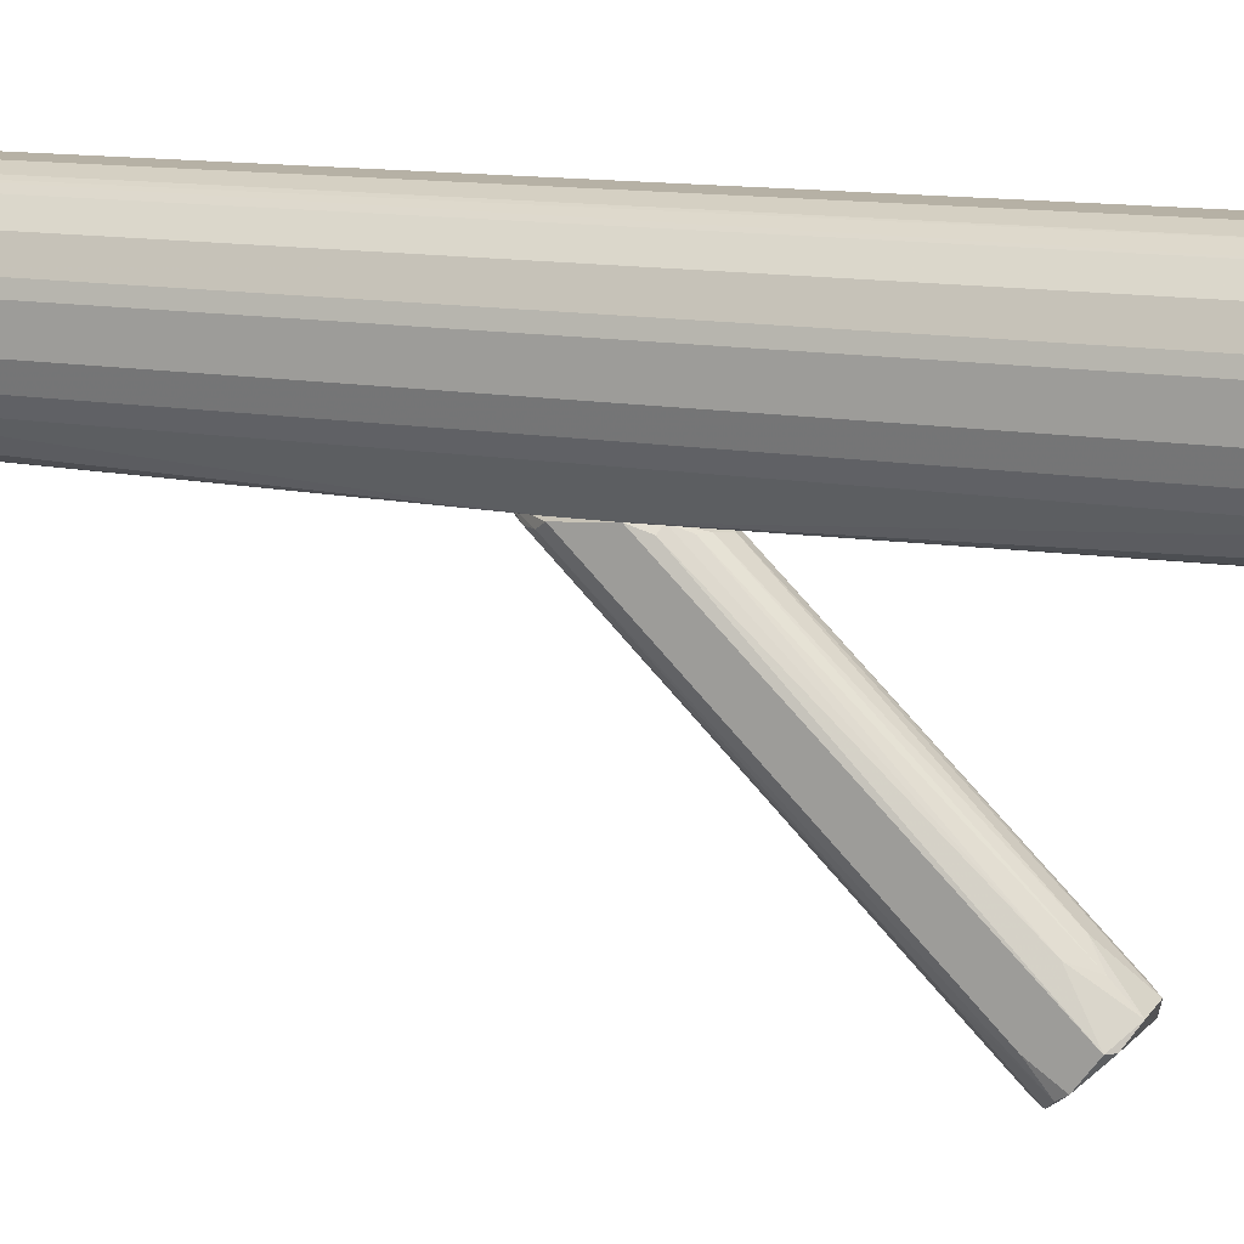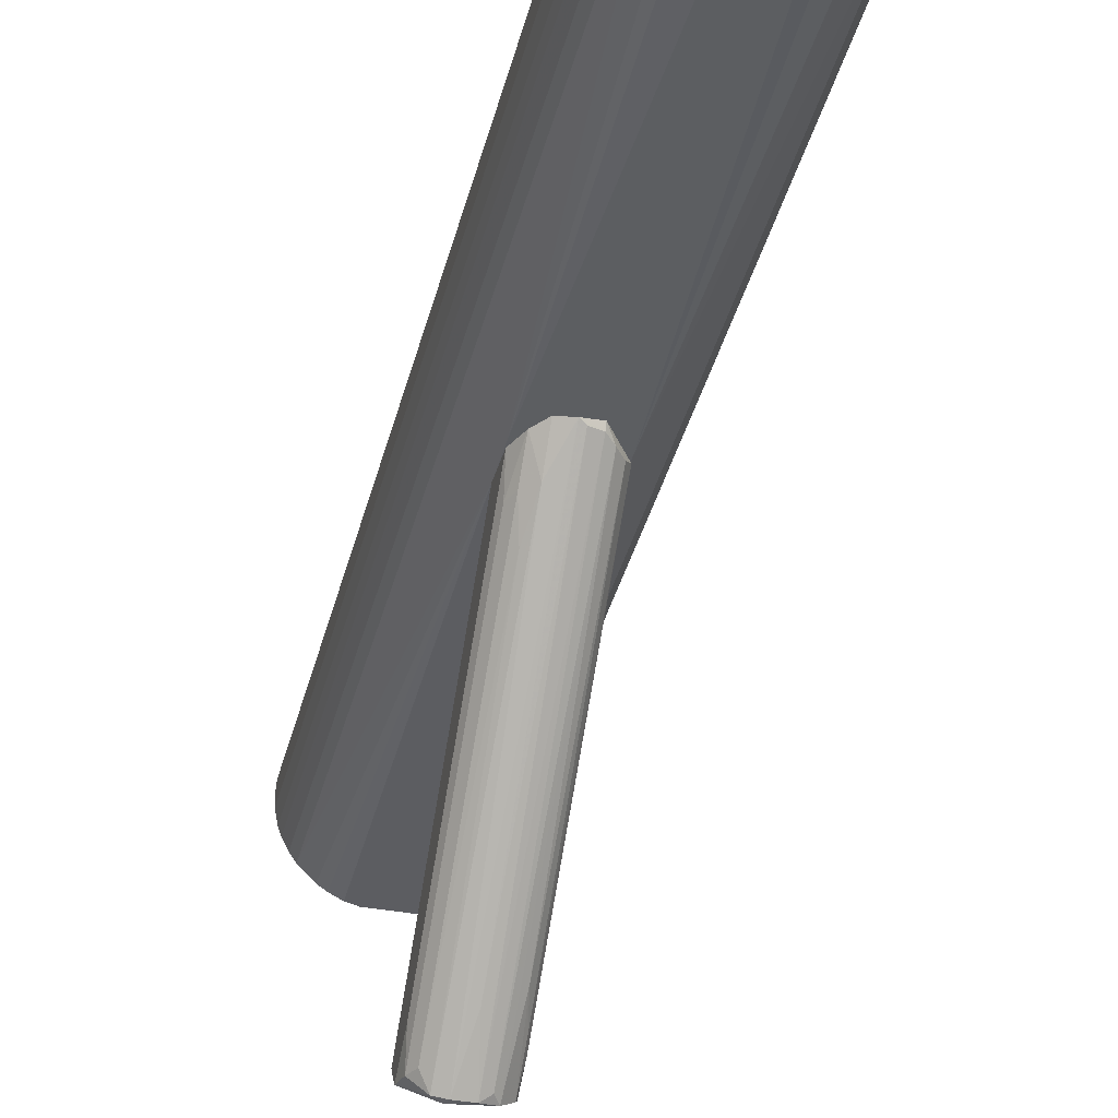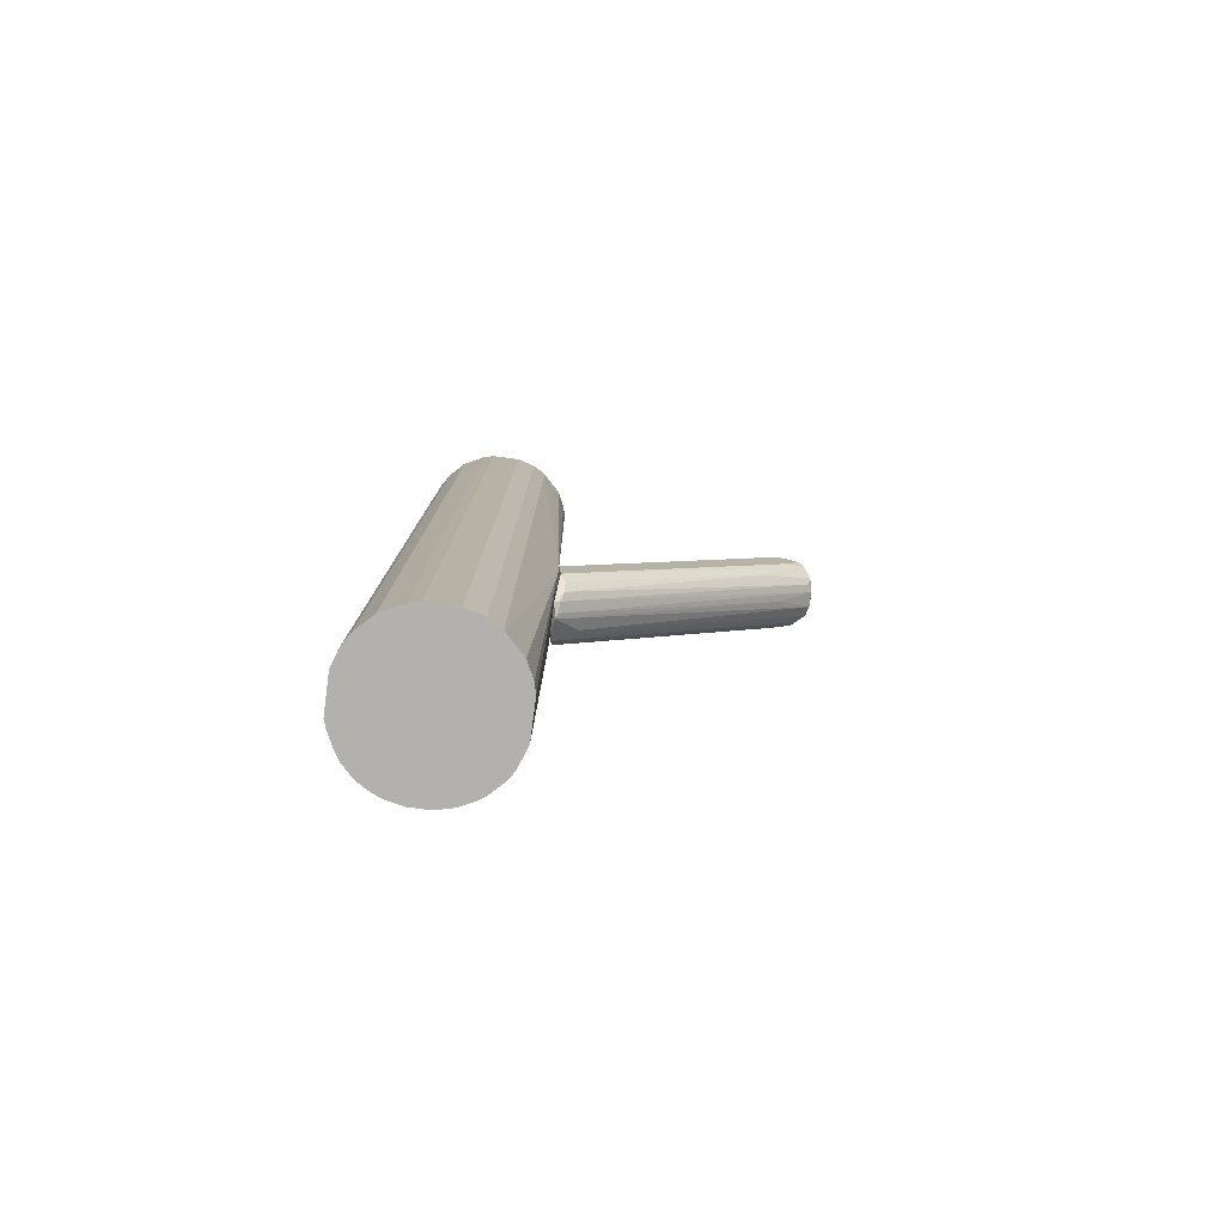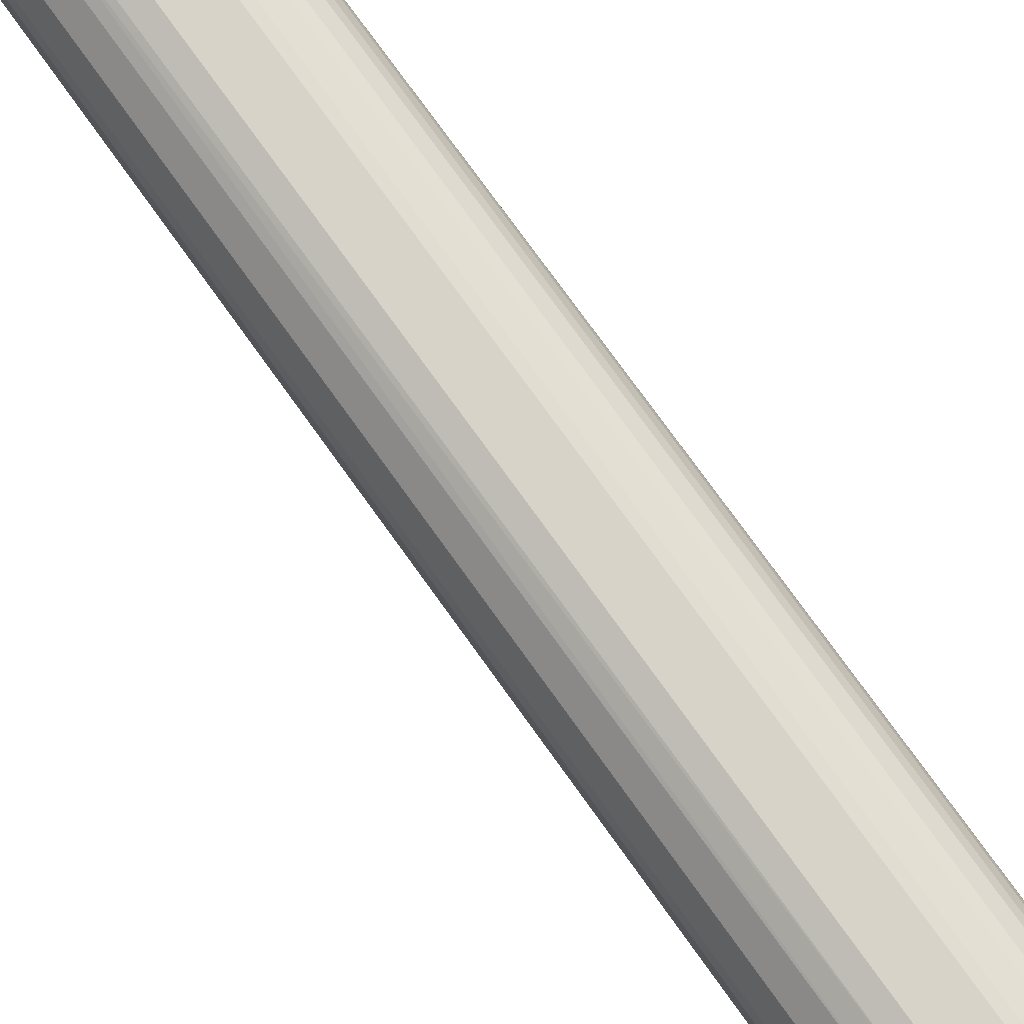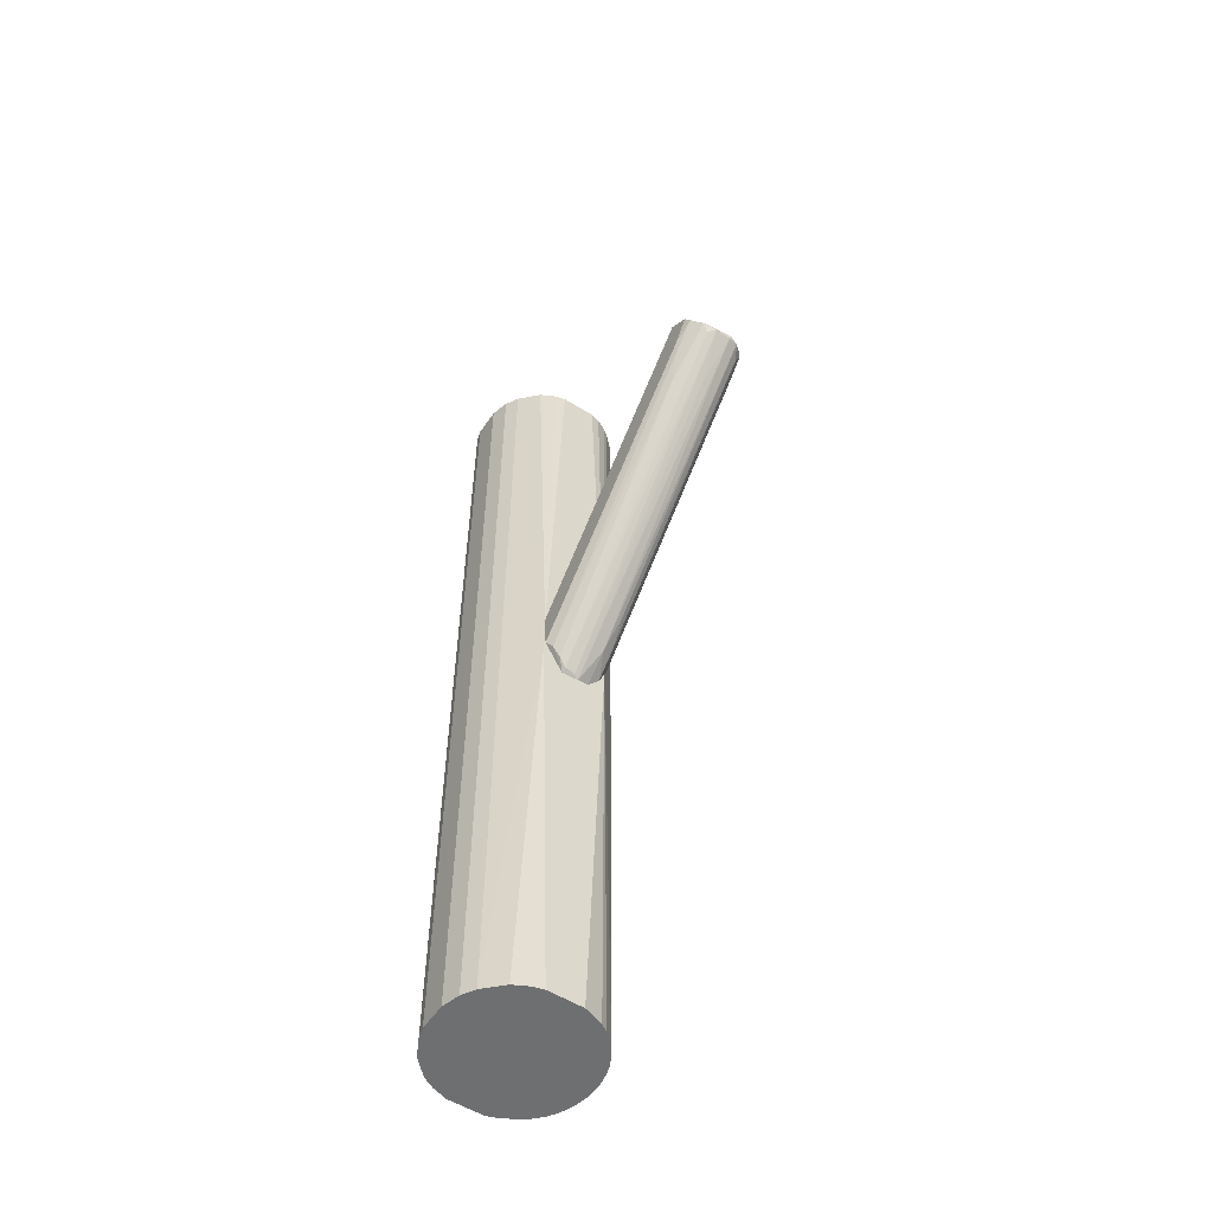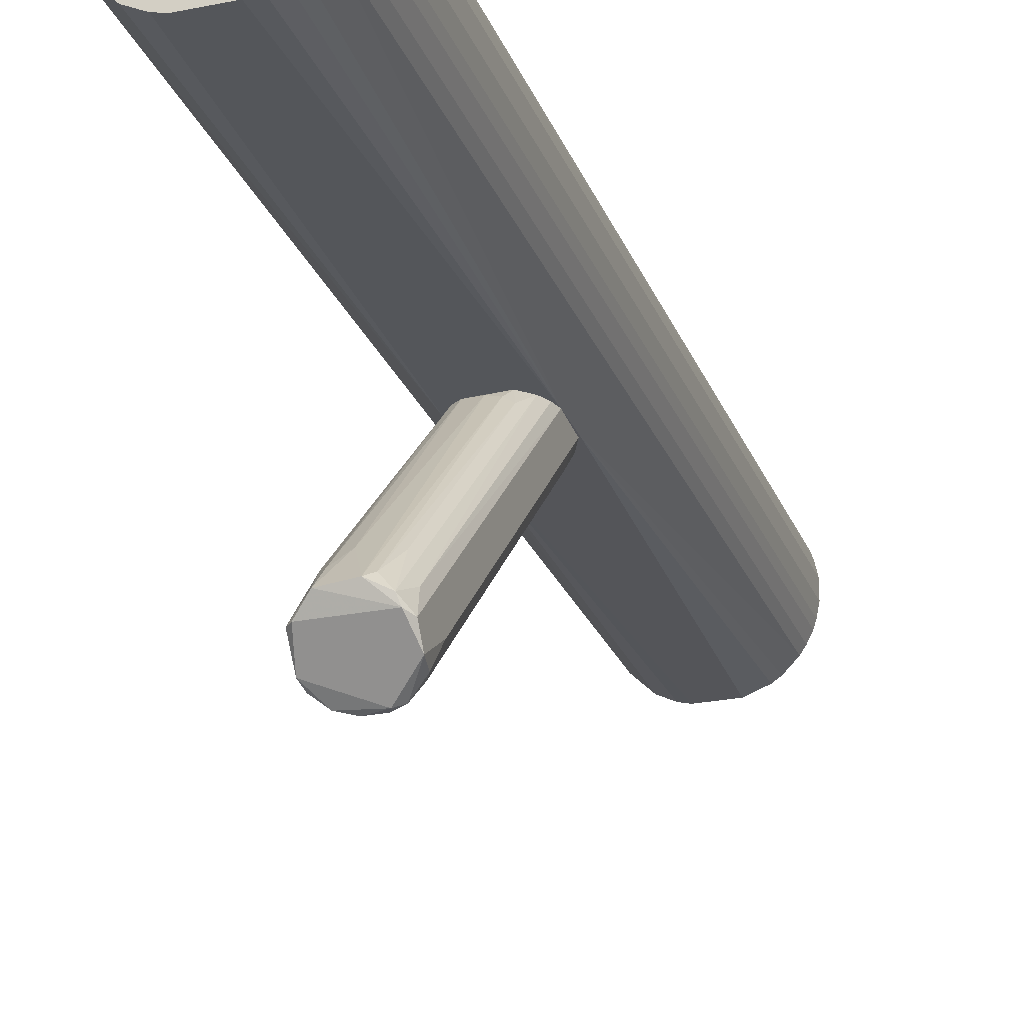
<metadata>
{"format":"obj","ext":"obj","renderer":"f3d","projection":"perspective","resolution":1024,"background":"white","views":[{"elev":12.0,"azim":-65.4,"up":"+Y"},{"elev":-37.0,"azim":166.4,"up":"+Y"},{"elev":-79.3,"azim":-97.6,"up":"+Z"},{"elev":77.2,"azim":-35.8,"up":"+Y"},{"elev":-54.6,"azim":-33.5,"up":"+Z"},{"elev":-25.0,"azim":18.2,"up":"+Y"}]}
</metadata>
<code>
o convex_0
v 0.000949 0.01512 0.01866
v -0.002442 -0.06713 0.07036
v 0.000101 -0.06713 0.07036
v 0.000949 0.01681 -0.01781
v 0.01112 -0.0561 0.08139
v -0.01092 -0.05525 0.08224
v -0.01092 0.01681 -0.007618
v 0.01112 0.01681 -0.006781
v 0.003491 -0.05015 0.08649
v -0.008379 0.01767 0.01103
v 0.008578 -0.06204 0.06952
v 0.008578 0.01767 0.01102
v -0.01008 -0.06373 0.07461
v -0.004988 -0.05101 0.08649
v -0.006682 0.01512 -0.01356
v 0.005187 0.009185 -0.008476
v 0.01112 -0.06119 0.07801
v -0.01092 0.01767 0.005103
v 0.01112 0.01767 0.004255
v 0.008578 -0.0527 0.08479
v 0.002643 -0.06713 0.07037
v -0.004138 0.01597 0.01697
v -0.01092 -0.06204 0.07715
v -0.006682 -0.06627 0.07207
v 0.008578 0.01681 -0.01271
v 0.005187 0.01767 0.01442
v -0.008379 -0.04253 0.07461
v -0.001594 -0.03998 0.07631
v -0.004138 0.01767 -0.01695
v 0.01027 -0.06204 0.07292
v -0.004138 0.01597 -0.0161
v -0.009227 0.01512 -0.01017
v 0.01027 -0.04931 0.07801
v 0.006035 -0.06627 0.07121
v -0.01008 0.01597 0.01019
v 0.009426 -0.05525 0.08394
v 0.006883 -0.04084 0.07461
v -0.008379 -0.05015 0.0568
v -0.006682 0.01597 0.01528
v -0.004988 -0.06543 0.06952
v -0.009227 -0.05525 0.08394
v 0.003491 -0.06713 0.07208
v 0.008578 0.009185 -0.005086
v 0.005187 0.01767 -0.0161
v 0.01027 0.01767 0.007635
v 0.01112 -0.0544 0.06783
v -0.01092 -0.05694 0.06952
v 0.01027 0.009185 -0.001687
v -0.004988 -0.04507 0.08054
v -0.000745 0.01597 -0.01695
v 0.004341 0.01427 0.01866
v 0.006883 0.01258 0.01866
v 0.006883 0.001549 0.000856
v 0.000101 -0.05525 0.05766
v -0.01008 -0.05525 0.06529
v 0.005187 -0.04846 0.08394
f 52 51 56
f 8 5 17
f 7 6 18
f 10 12 18
f 18 12 19
f 5 8 19
f 2 3 21
f 4 16 21
f 6 7 23
f 23 13 24
f 12 10 26
f 22 1 26
f 10 22 26
f 6 14 27
f 9 1 28
f 14 9 28
f 1 22 28
f 7 18 29
f 18 19 29
f 29 4 31
f 15 29 31
f 29 15 32
f 7 29 32
f 5 19 33
f 20 5 33
f 12 20 33
f 21 16 34
f 30 17 34
f 11 30 34
f 18 6 35
f 10 18 35
f 6 27 35
f 27 10 35
f 9 14 36
f 17 5 36
f 5 20 36
f 20 9 36
f 15 24 38
f 24 13 38
f 32 15 38
f 22 10 39
f 10 27 39
f 2 24 40
f 24 15 40
f 31 2 40
f 15 31 40
f 14 6 41
f 6 23 41
f 36 14 41
f 36 41 42
f 2 21 42
f 24 2 42
f 23 24 42
f 21 34 42
f 34 17 42
f 17 36 42
f 41 23 42
f 16 25 43
f 30 11 43
f 16 4 44
f 19 8 44
f 8 25 44
f 25 16 44
f 4 29 44
f 29 19 44
f 19 12 45
f 12 33 45
f 33 19 45
f 8 17 46
f 30 8 46
f 17 30 46
f 23 7 47
f 13 23 47
f 25 8 48
f 8 30 48
f 43 25 48
f 30 43 48
f 27 14 49
f 14 28 49
f 28 22 49
f 22 39 49
f 39 27 49
f 2 31 50
f 31 4 50
f 1 9 51
f 26 1 51
f 20 12 52
f 12 26 52
f 37 20 52
f 26 51 52
f 11 34 53
f 34 16 53
f 16 43 53
f 43 11 53
f 3 2 54
f 21 3 54
f 4 21 54
f 2 50 54
f 50 4 54
f 7 32 55
f 38 13 55
f 32 38 55
f 47 7 55
f 13 47 55
f 9 20 56
f 20 37 56
f 51 9 56
f 37 52 56
o convex_1
v -0.02364 0.05074 -0.1484
v 0.02469 0.04565 0.1484
v 0.02384 0.04989 0.1484
v -0.02449 0.03802 0.1484
v 0.006032 0.01852 -0.1484
v 0.006032 0.06685 -0.1484
v -0.01092 0.06515 0.1484
v 0.006032 0.01852 0.1484
v 0.02384 0.03548 -0.1484
v -0.01431 0.02192 -0.1484
v 0.008578 0.06599 0.1484
v 0.0213 0.05582 -0.1484
v -0.009225 0.01937 0.1484
v 0.0196 0.027 0.1484
v -0.01262 0.0643 -0.1484
v -0.02025 0.05752 0.1484
v -0.02279 0.03209 -0.1484
v -0.01092 0.01767 0.004212
v 0.01112 0.01767 -0.007582
v -0.02025 0.02785 0.1484
v 0.01621 0.06176 0.1484
v 0.0196 0.027 -0.1484
v 0.02469 0.04565 -0.1484
v -0.005835 0.06685 0.1484
v -0.02449 0.04734 0.1484
v 0.01367 0.06346 -0.1484
v 0.02299 0.03293 0.1484
v -0.02449 0.03802 -0.1484
v -0.005835 0.06685 -0.1484
v -0.02025 0.05752 -0.1484
v -0.005835 0.01852 -0.1484
v -0.02025 0.02785 -0.1484
v 0.02469 0.03972 0.1484
v 0.0213 0.05582 0.1484
v -0.01516 0.0626 0.1484
v 0.01282 0.02106 0.1484
v 0.01282 0.02106 -0.1484
v 0.006032 0.06685 0.1484
v 0.0196 0.05837 -0.1484
v -0.02449 0.04734 -0.1484
v -0.02279 0.03209 0.1484
v -0.01431 0.02192 0.1484
v 0.02299 0.05243 -0.1484
v -0.02364 0.05074 0.1484
v 0.02469 0.03972 -0.1484
v 0.0213 0.02954 -0.1484
v -0.005835 0.01852 0.1484
v -0.01516 0.06261 -0.1484
v 0.0196 0.05837 0.1484
v 0.01621 0.06176 -0.1484
v -0.009225 0.01937 -0.1484
v 0.01367 0.06346 0.1484
v 0.008578 0.06599 -0.1484
v -0.01092 0.01767 -0.008425
v 0.01536 0.02276 0.1484
v 0.01112 0.01767 0.00337
v 0.01536 0.02276 -0.1484
v 0.0213 0.02954 0.1484
v 0.02299 0.05243 0.1484
v 0.02299 0.03293 -0.1484
v 0.02384 0.03548 0.1484
v 0.02384 0.04989 -0.1484
v -0.01092 0.06515 -0.1484
v 0.009426 0.01937 0.1484
f 64 112 120
f 58 59 60
f 61 57 62
f 60 59 63
f 58 60 64
f 61 62 65
f 57 61 66
f 63 59 67
f 65 62 68
f 64 60 69
f 58 64 70
f 62 57 71
f 60 63 72
f 57 66 73
f 69 60 76
f 67 59 77
f 61 65 78
f 70 75 78
f 59 58 79
f 65 68 79
f 63 67 80
f 60 72 81
f 68 62 82
f 58 70 83
f 57 73 84
f 73 60 84
f 60 81 84
f 62 71 85
f 80 62 85
f 63 80 85
f 71 57 86
f 57 72 86
f 66 61 87
f 73 66 88
f 76 73 88
f 74 76 88
f 79 58 89
f 58 83 89
f 77 59 90
f 63 71 91
f 72 63 91
f 70 64 92
f 75 61 93
f 61 78 93
f 67 62 94
f 62 80 94
f 80 67 94
f 68 82 95
f 90 68 95
f 81 57 96
f 57 84 96
f 84 81 96
f 60 73 97
f 76 60 97
f 73 76 97
f 74 69 98
f 69 76 98
f 76 74 98
f 79 68 99
f 68 90 99
f 72 57 100
f 57 81 100
f 81 72 100
f 65 79 101
f 79 89 101
f 89 65 101
f 78 65 102
f 70 78 102
f 64 69 103
f 74 64 103
f 69 74 103
f 71 86 104
f 86 72 104
f 91 71 104
f 72 91 104
f 77 90 105
f 95 77 105
f 90 95 105
f 82 77 106
f 95 82 106
f 77 95 106
f 66 87 107
f 67 77 108
f 82 67 108
f 77 82 108
f 62 67 109
f 82 62 109
f 67 82 109
f 61 75 110
f 75 74 110
f 87 61 110
f 88 66 110
f 74 88 110
f 66 107 110
f 107 87 110
f 70 92 111
f 111 92 112
f 64 74 112
f 75 70 112
f 74 75 112
f 70 111 112
f 78 75 113
f 75 93 113
f 93 78 113
f 83 70 114
f 70 102 114
f 102 83 114
f 90 59 115
f 59 99 115
f 99 90 115
f 65 83 116
f 102 65 116
f 83 102 116
f 83 65 117
f 65 89 117
f 89 83 117
f 59 79 118
f 99 59 118
f 79 99 118
f 71 63 119
f 85 71 119
f 63 85 119
f 92 64 120
f 112 92 120

</code>
